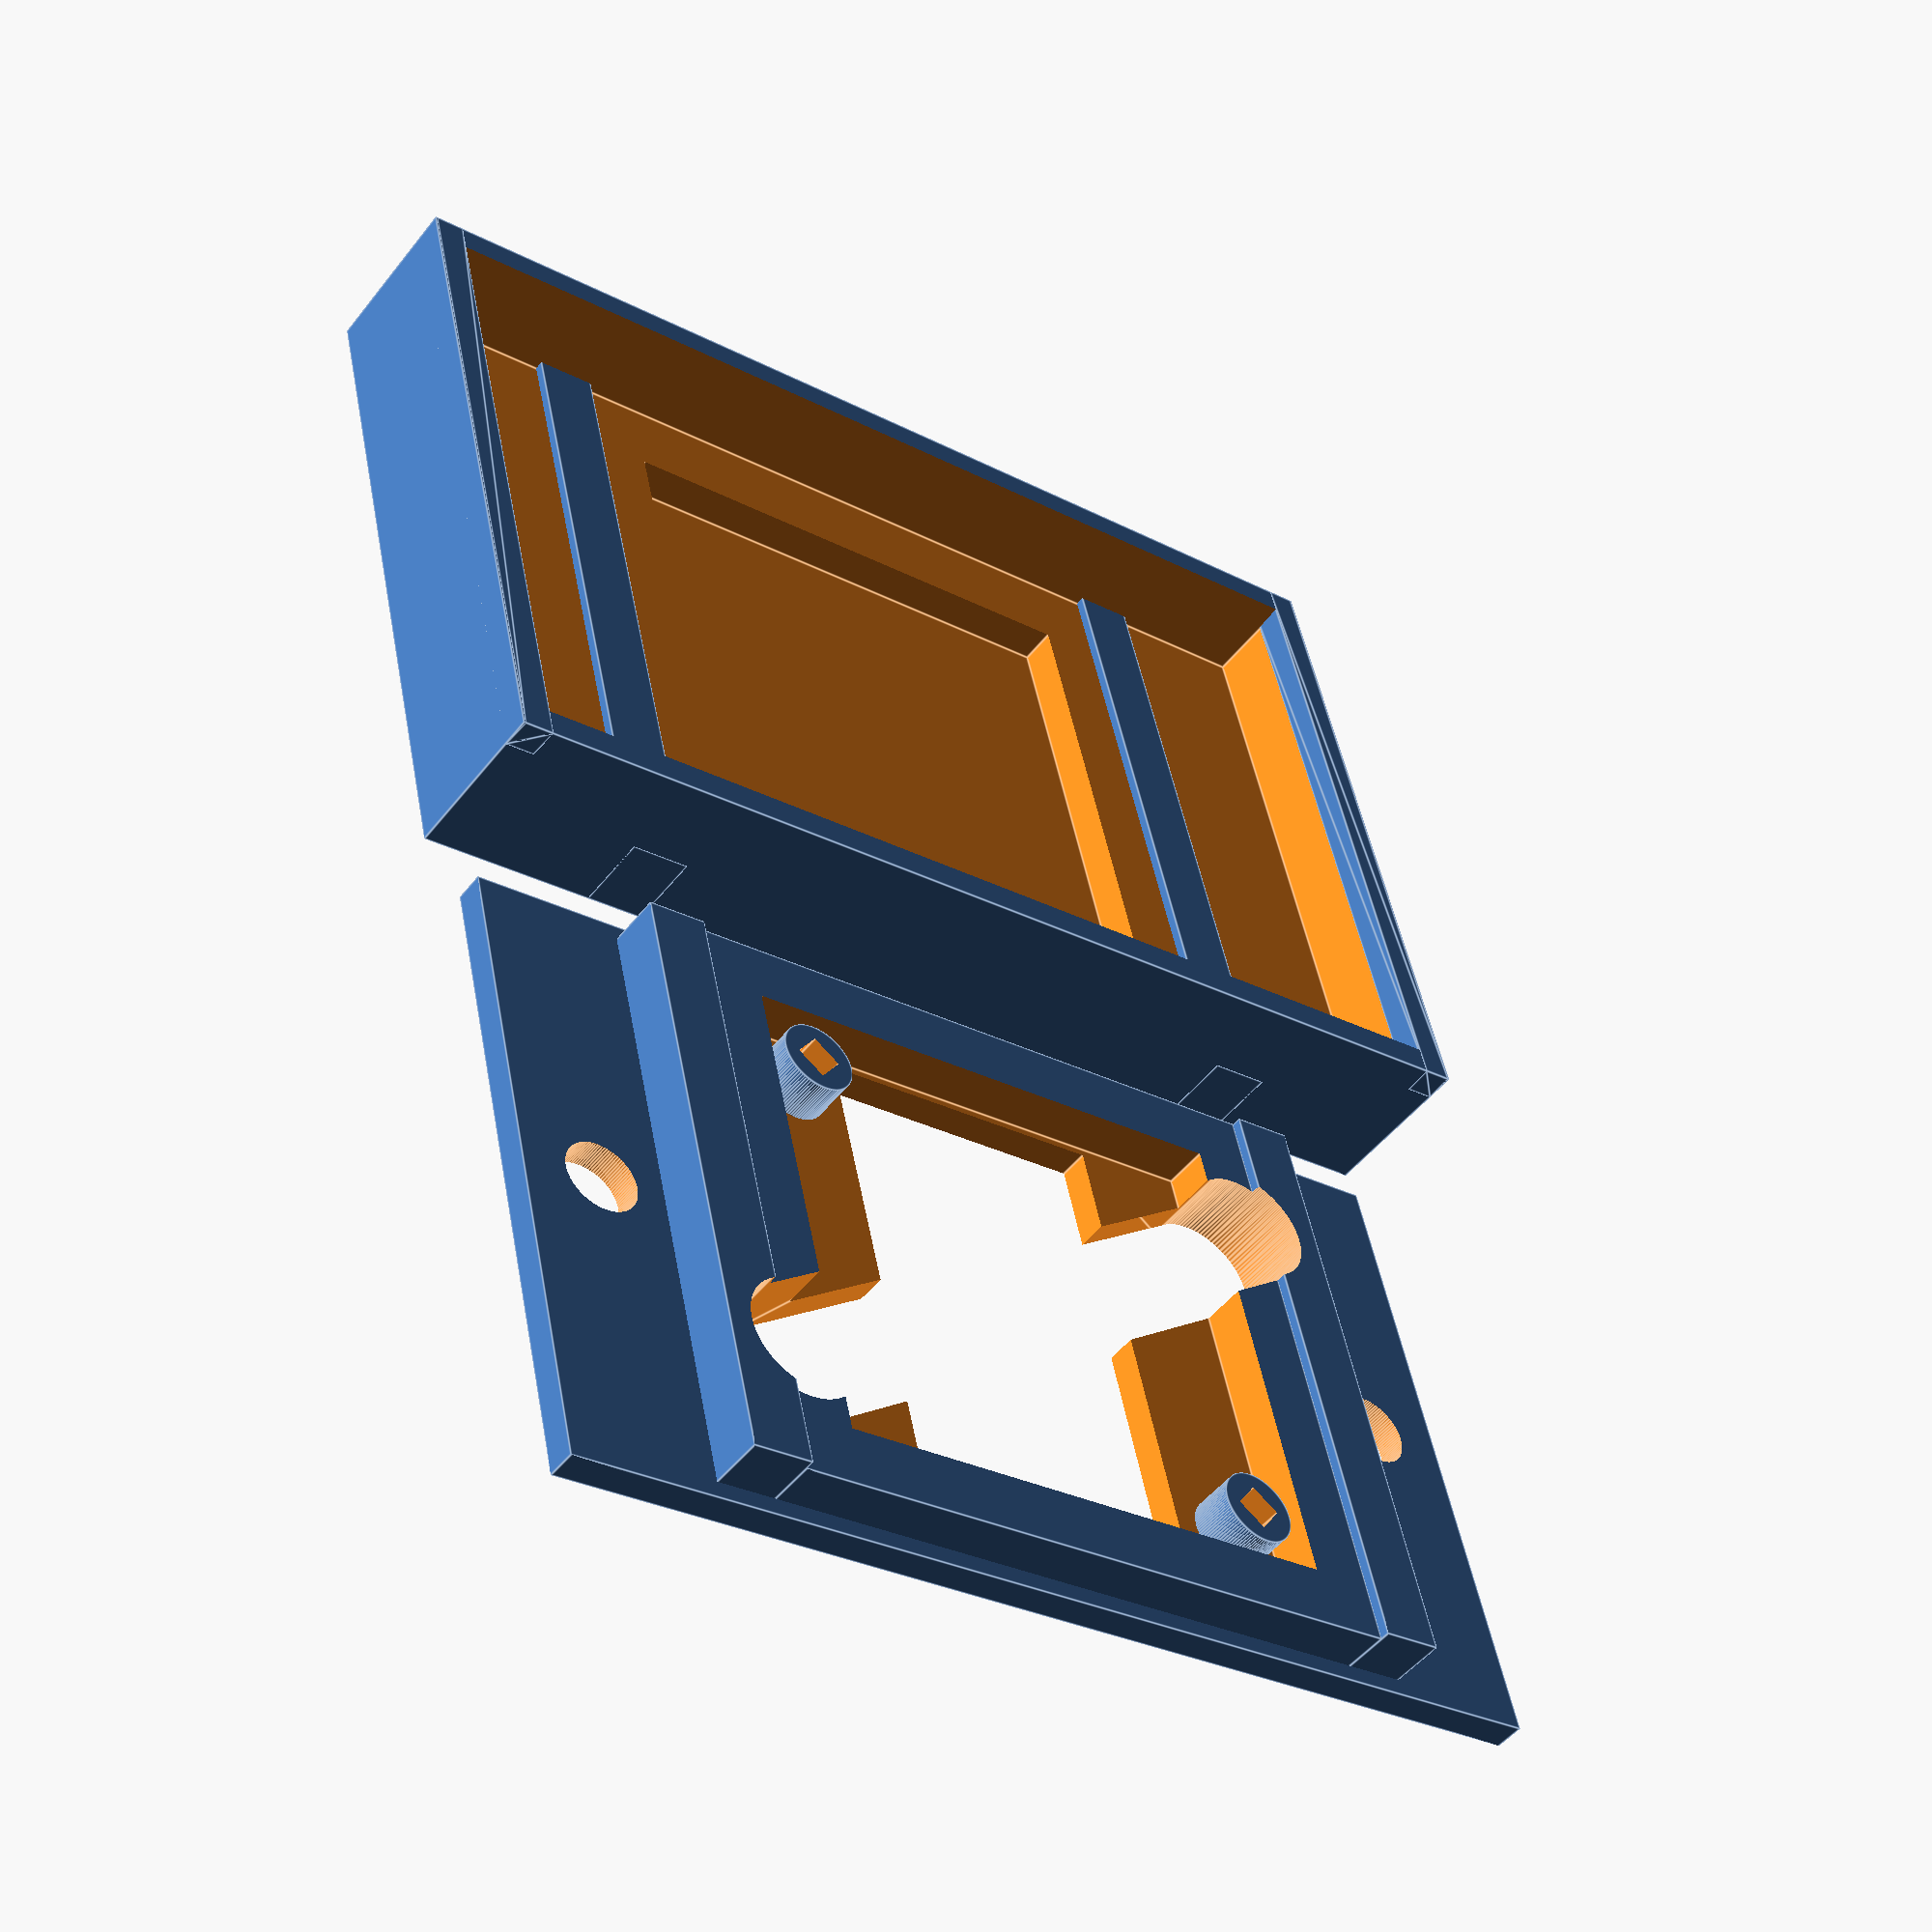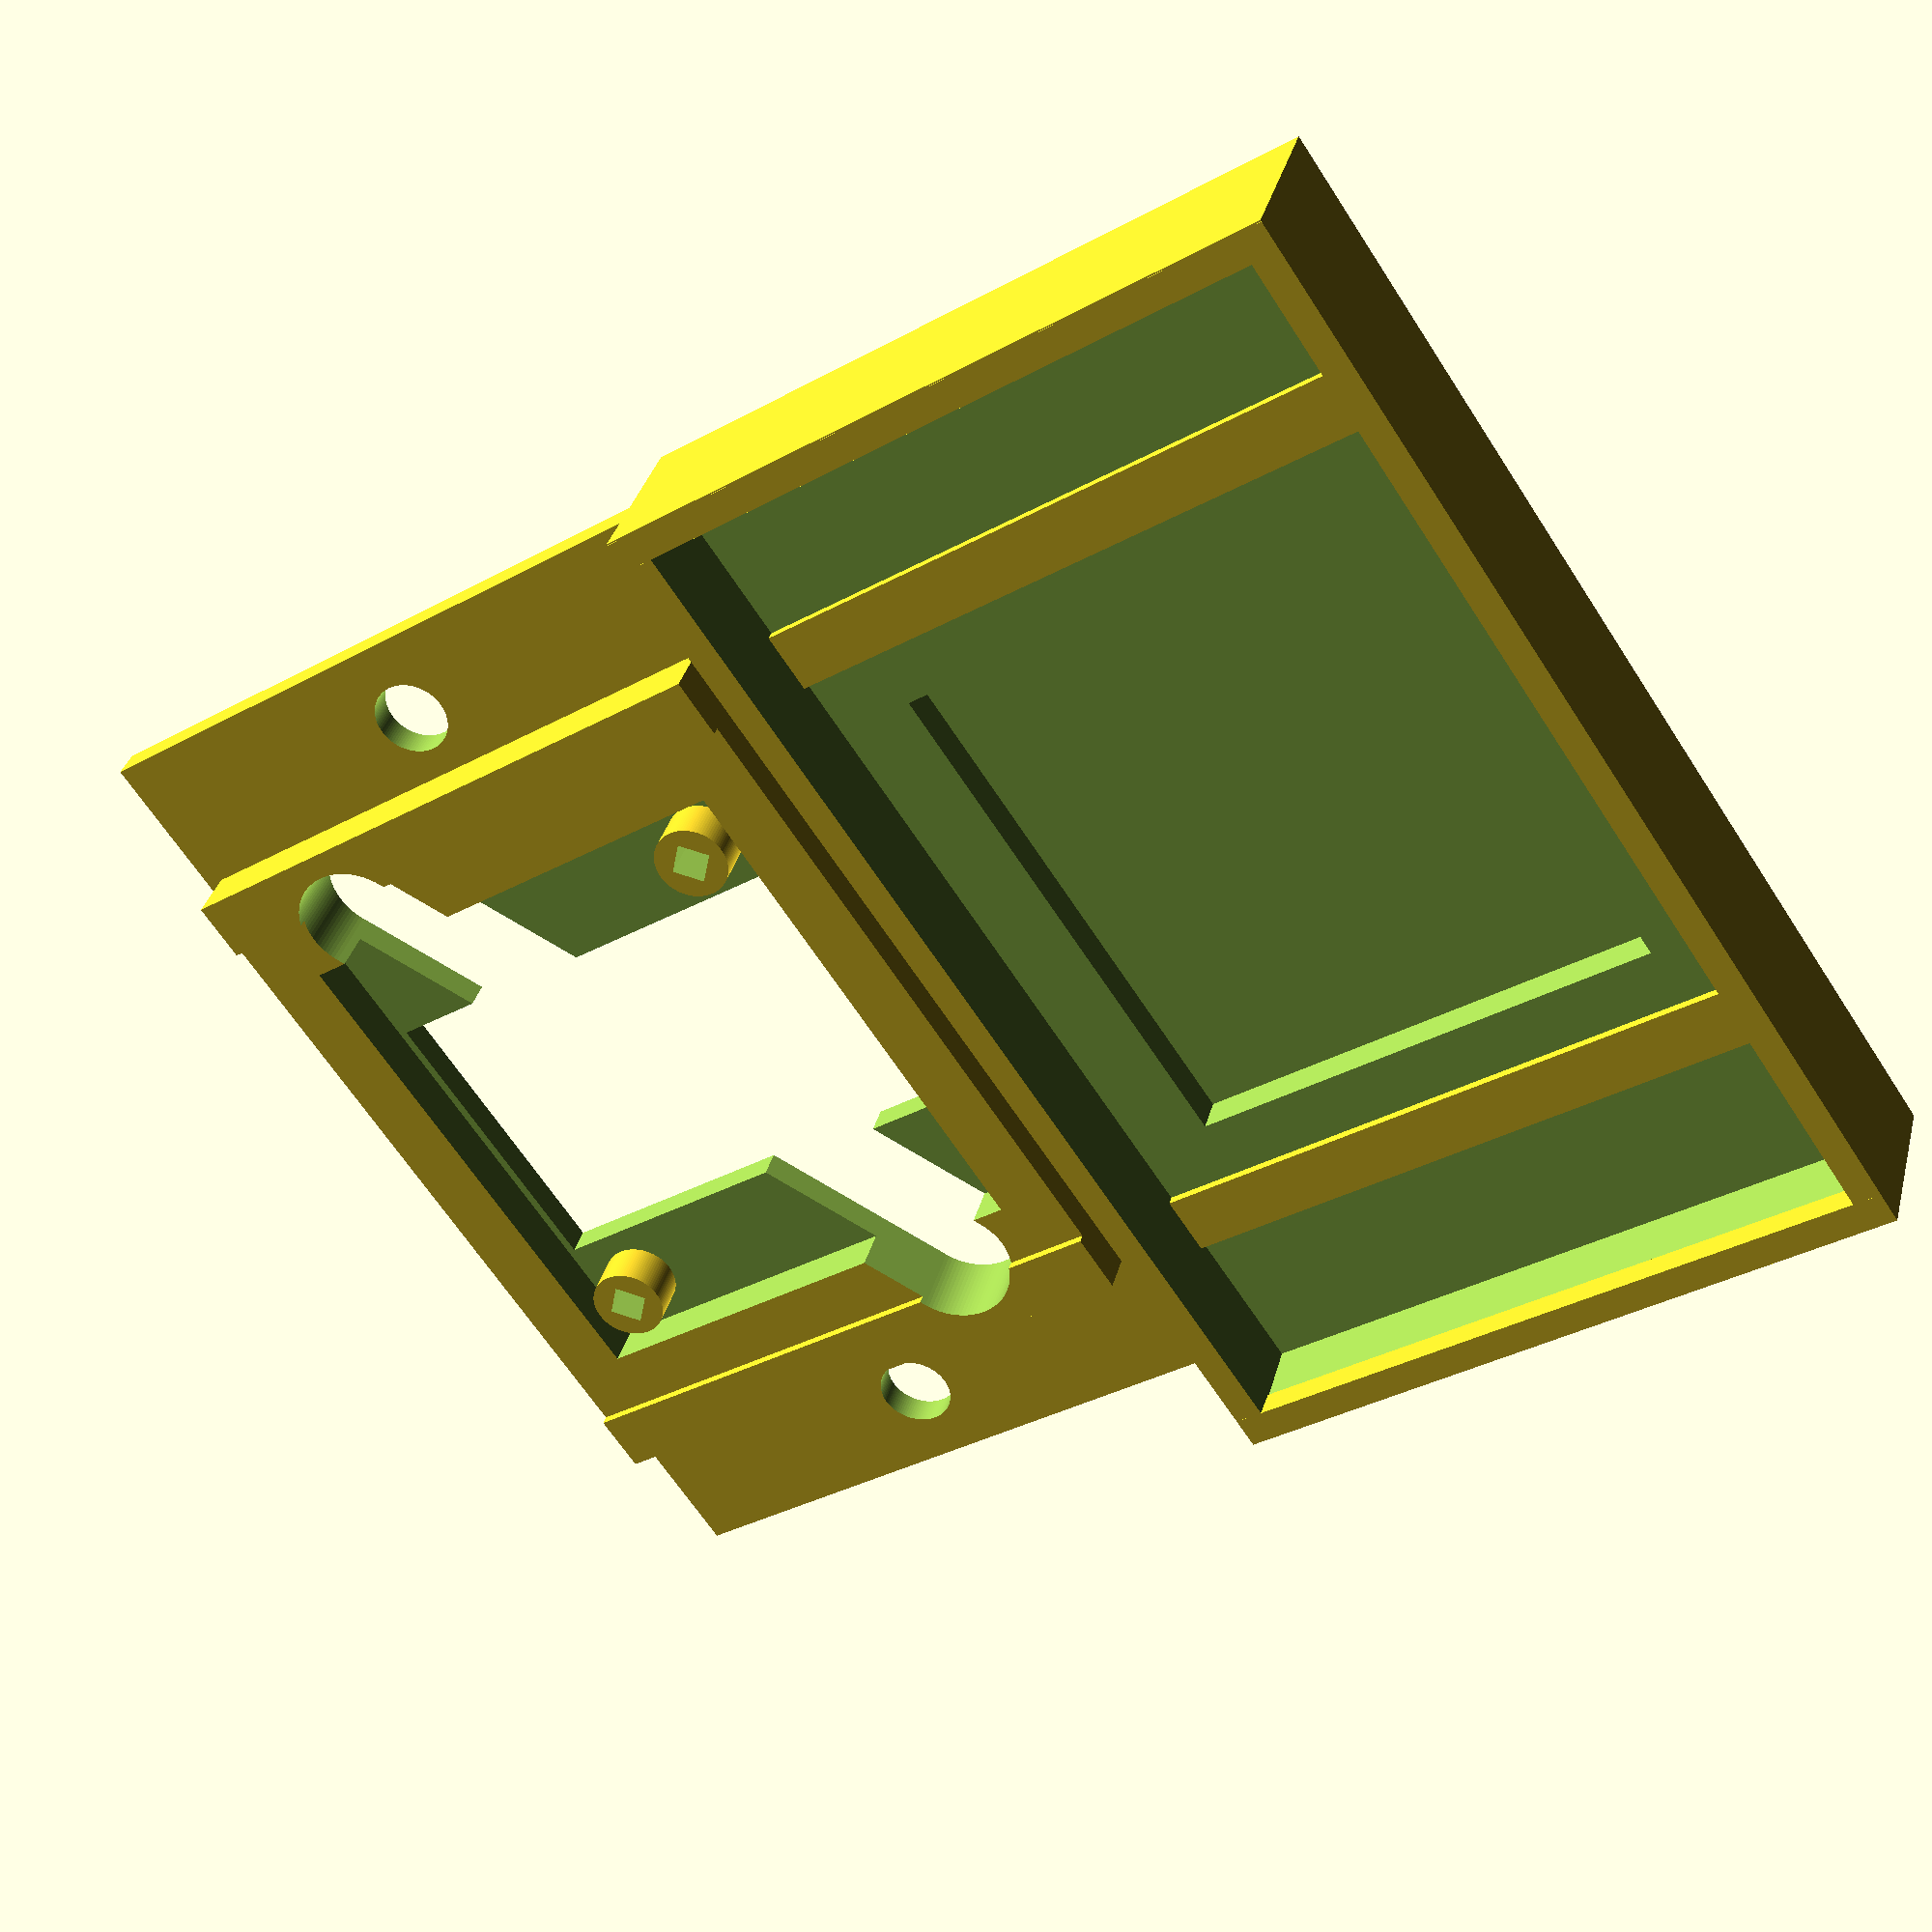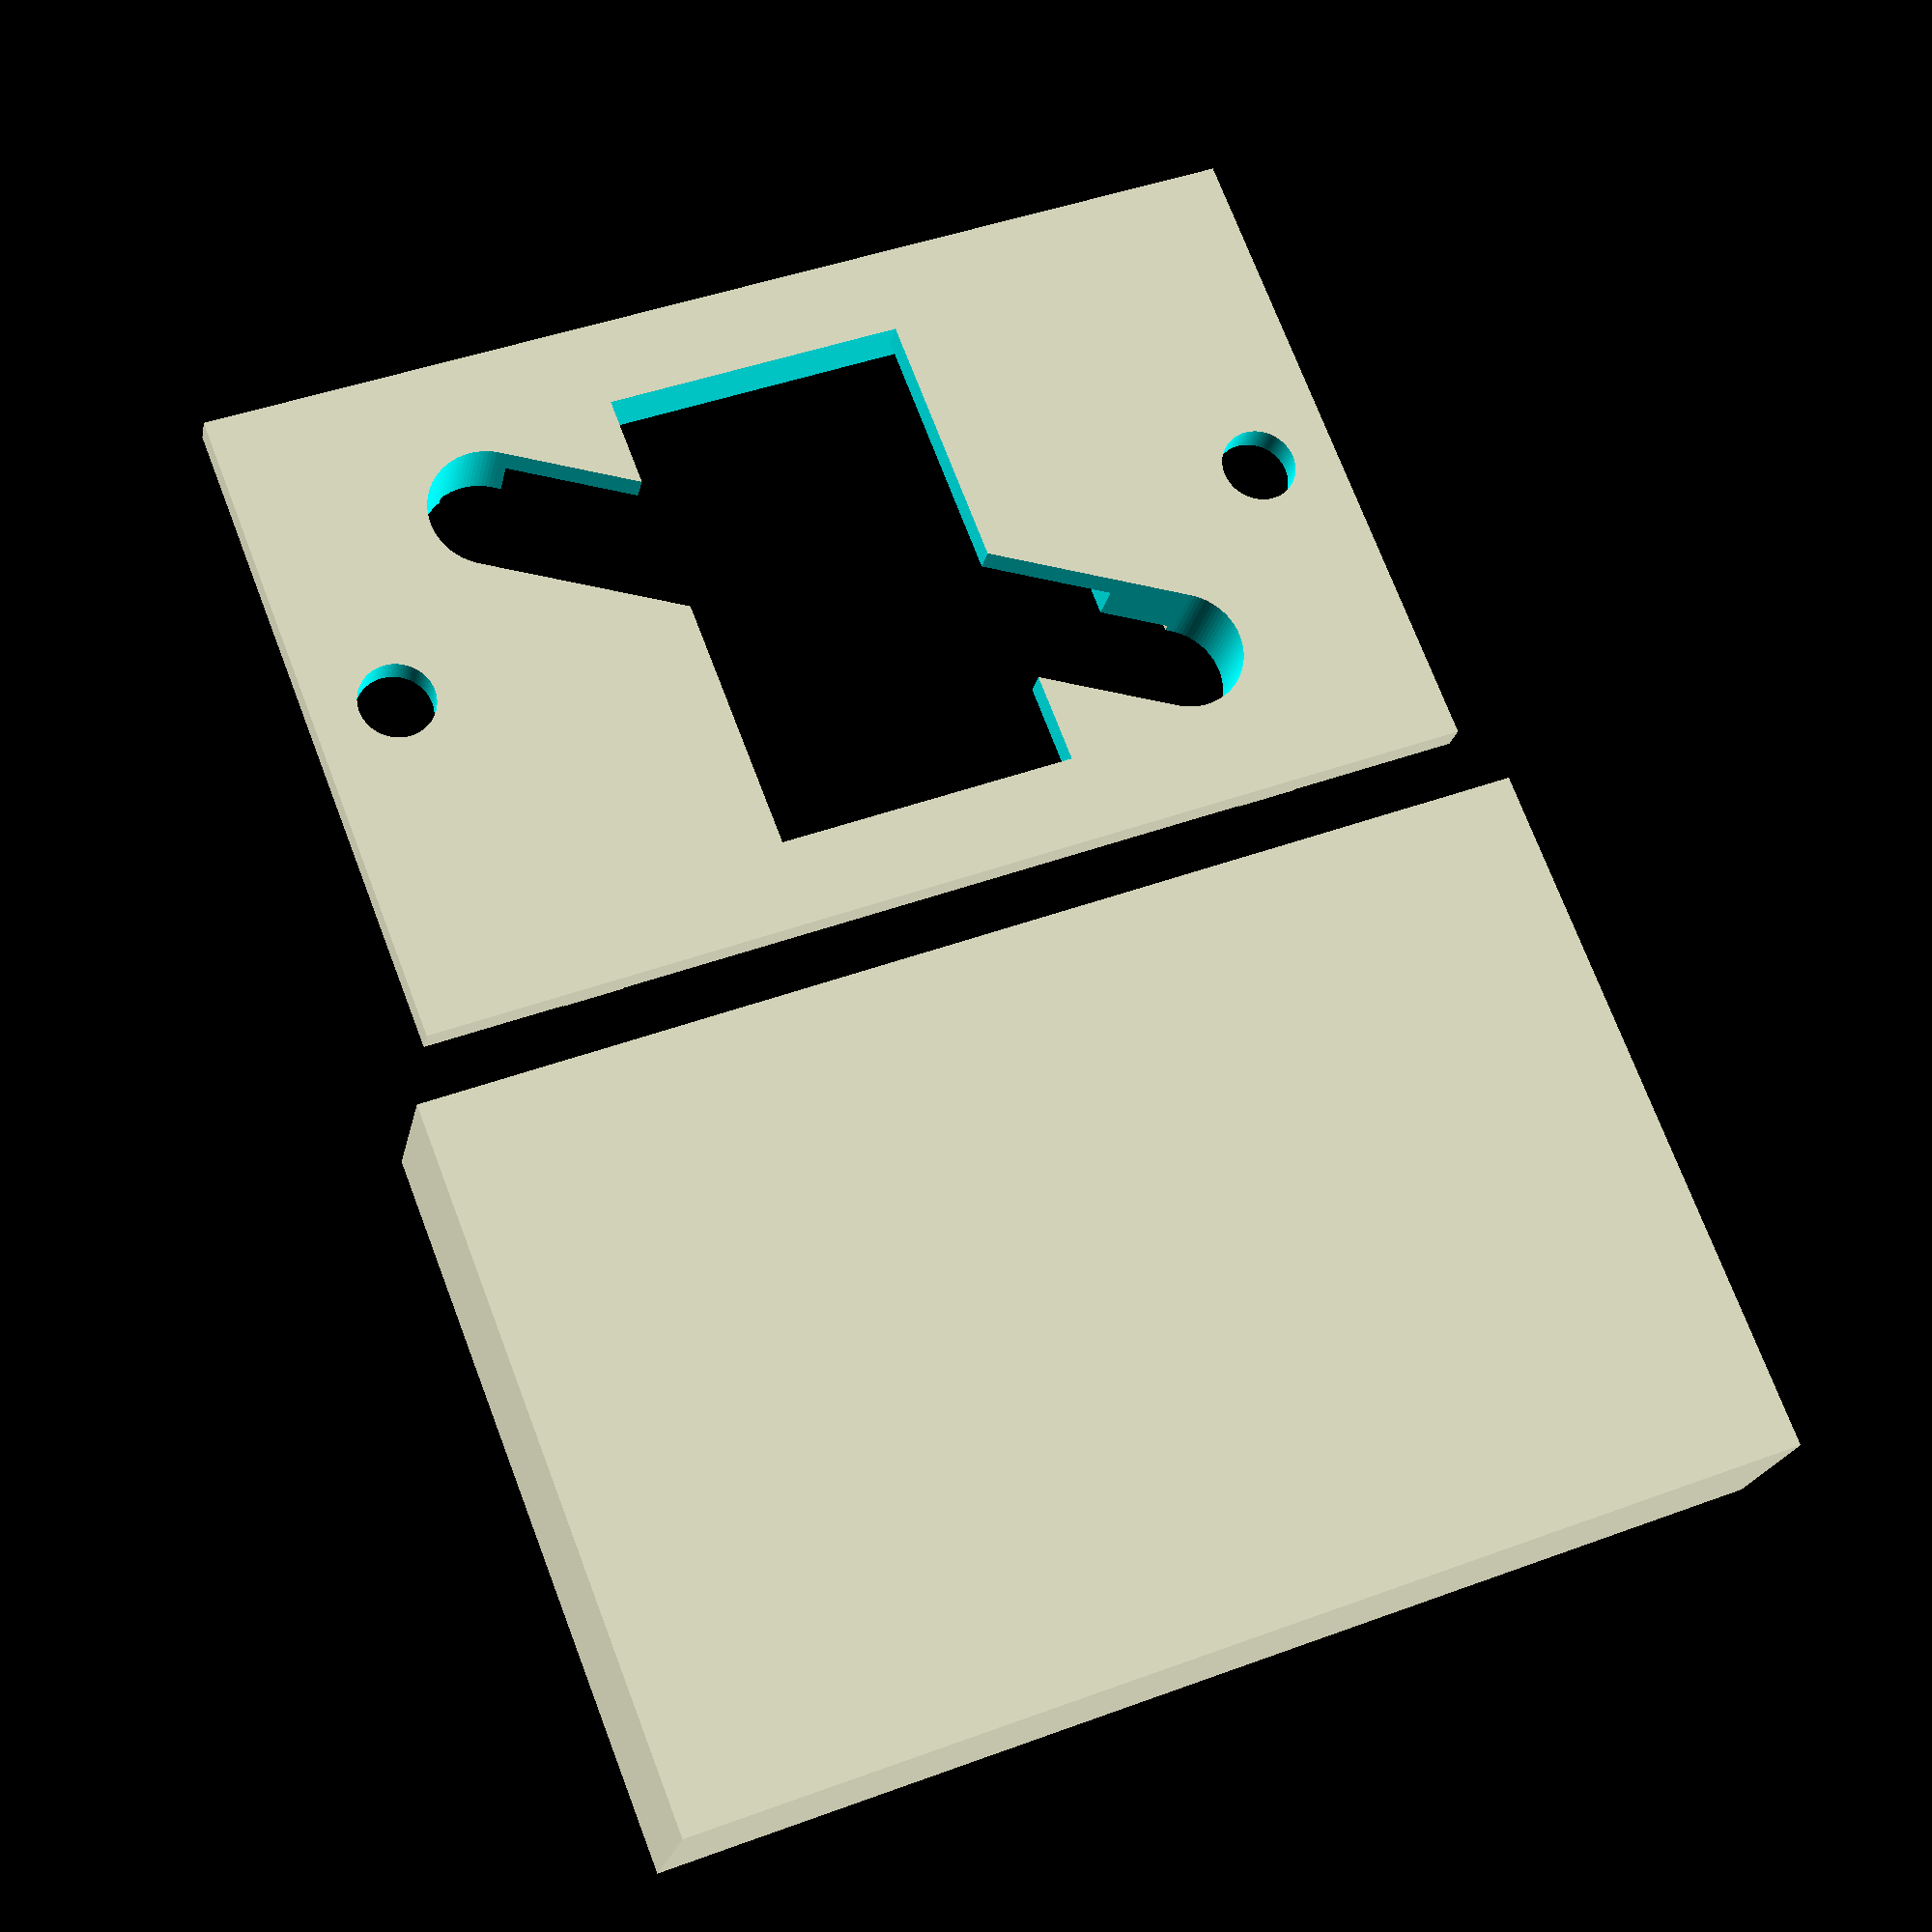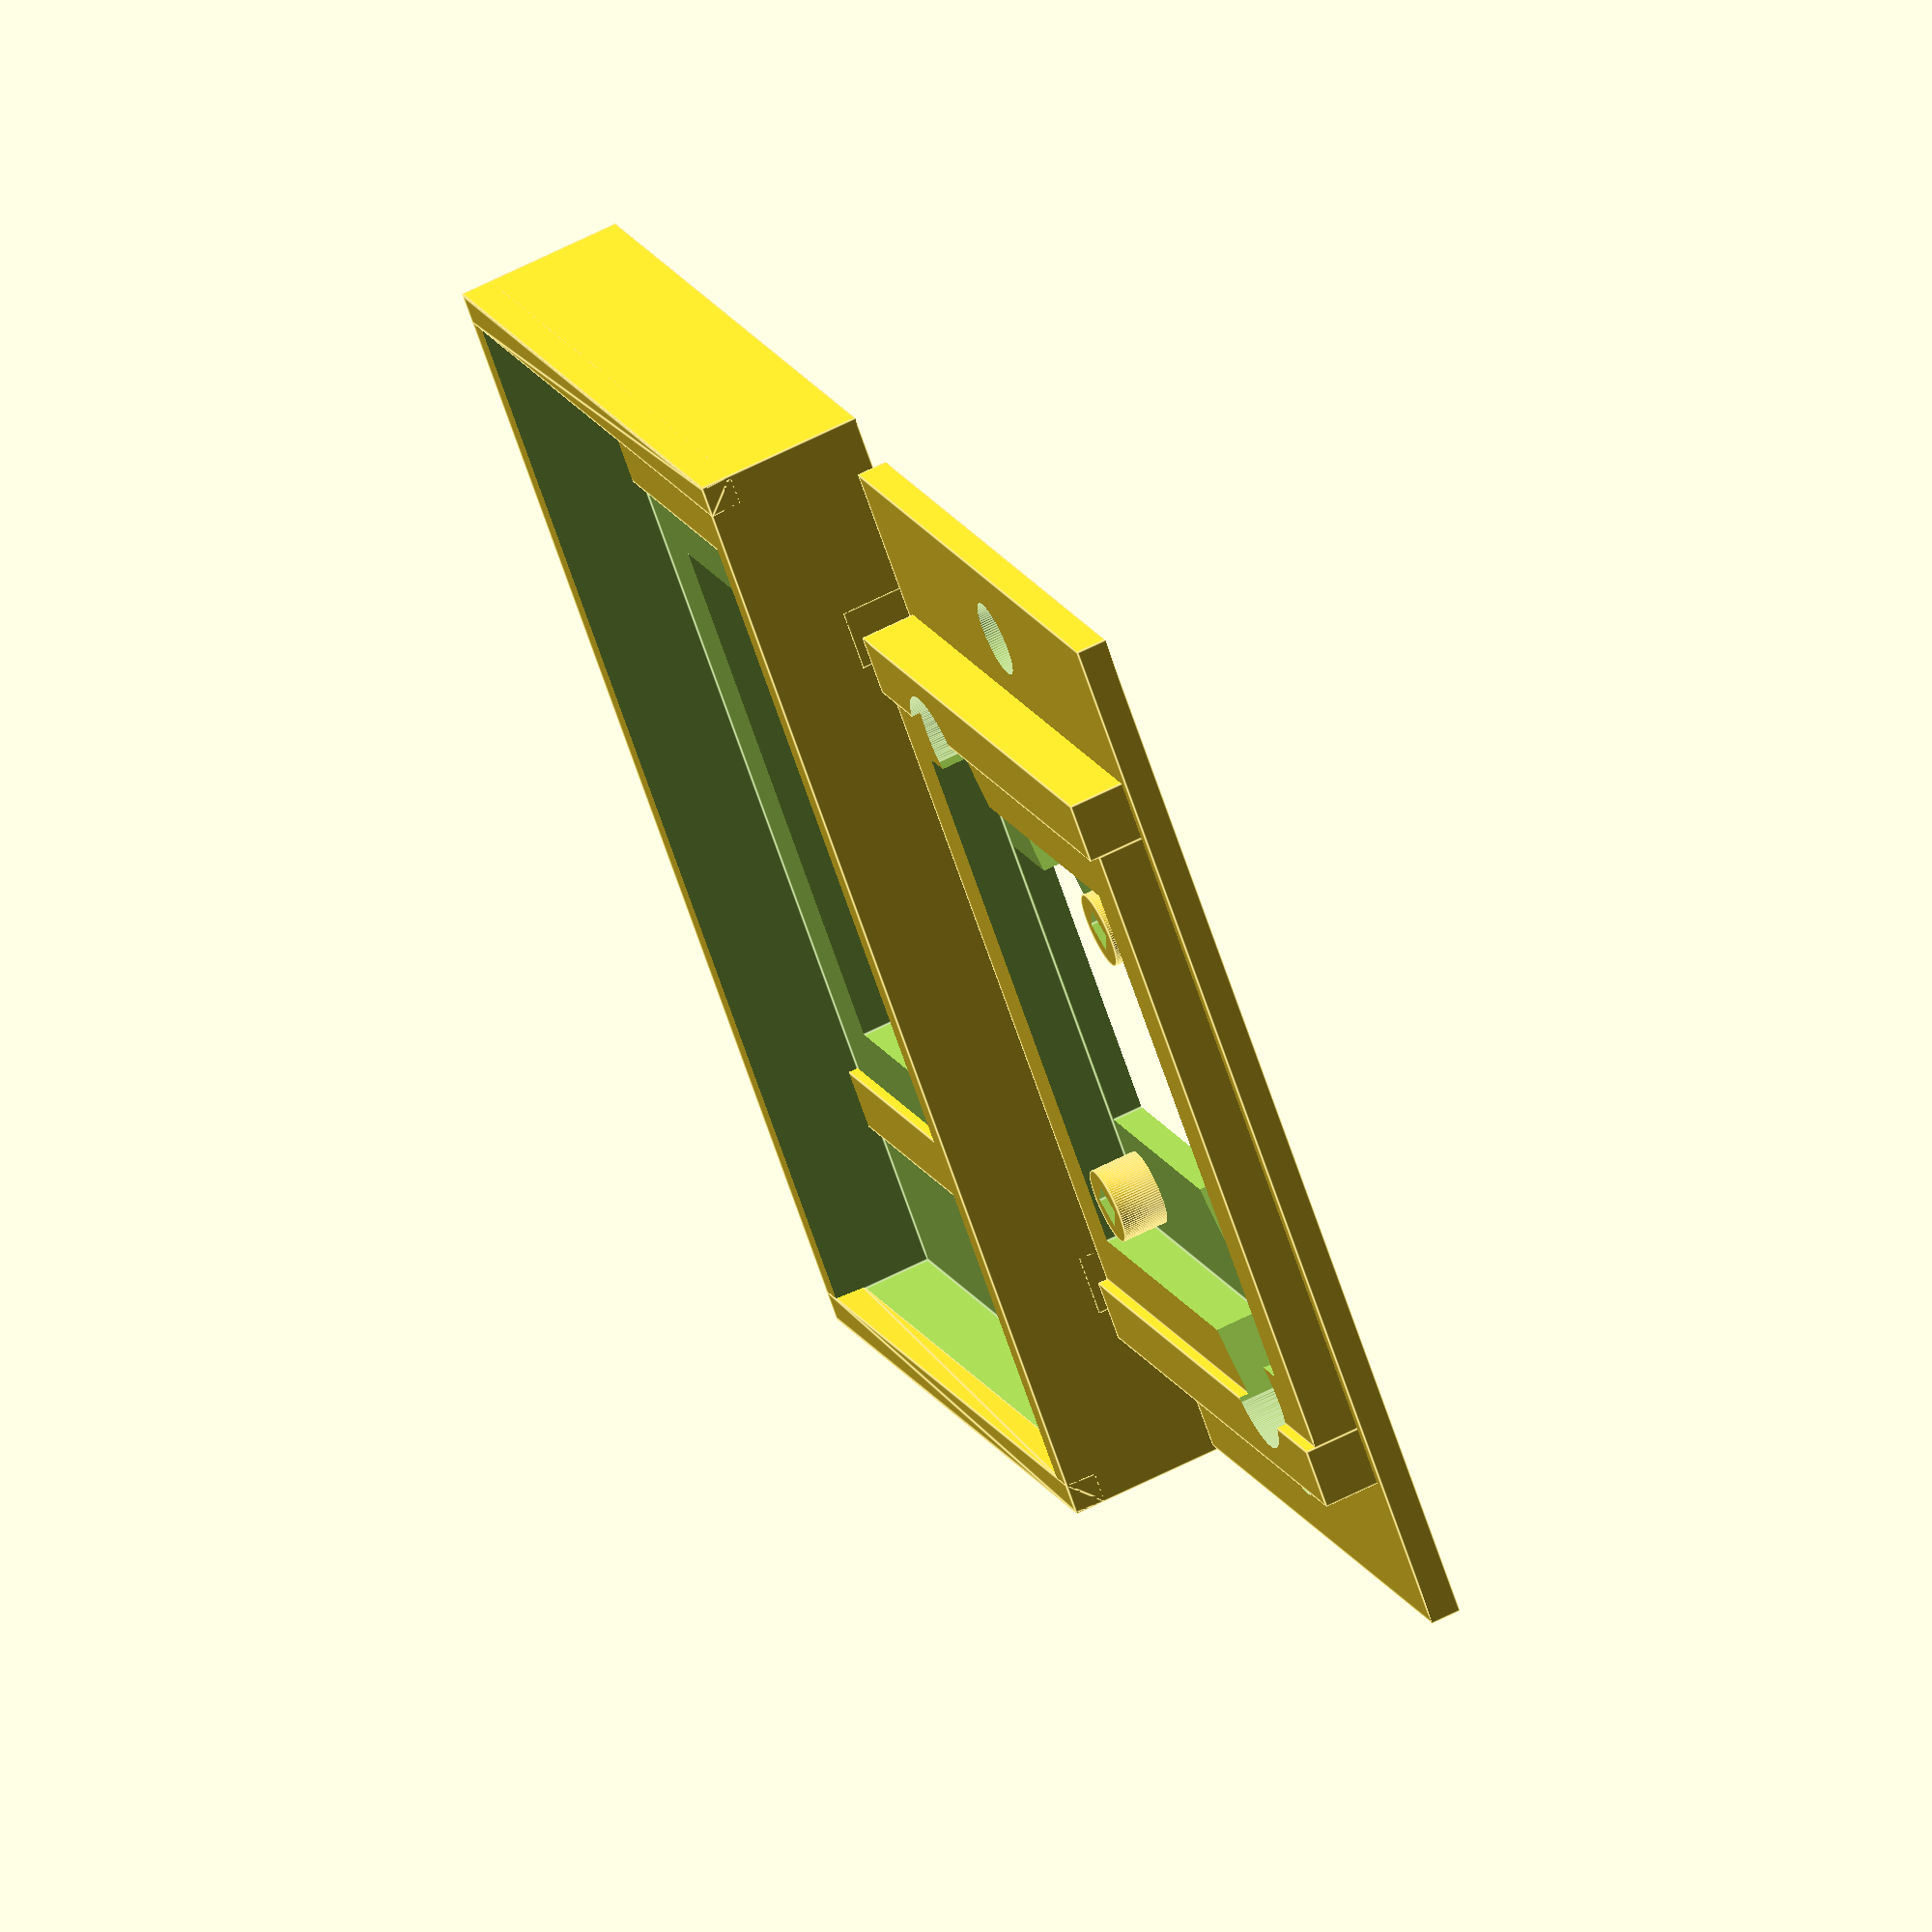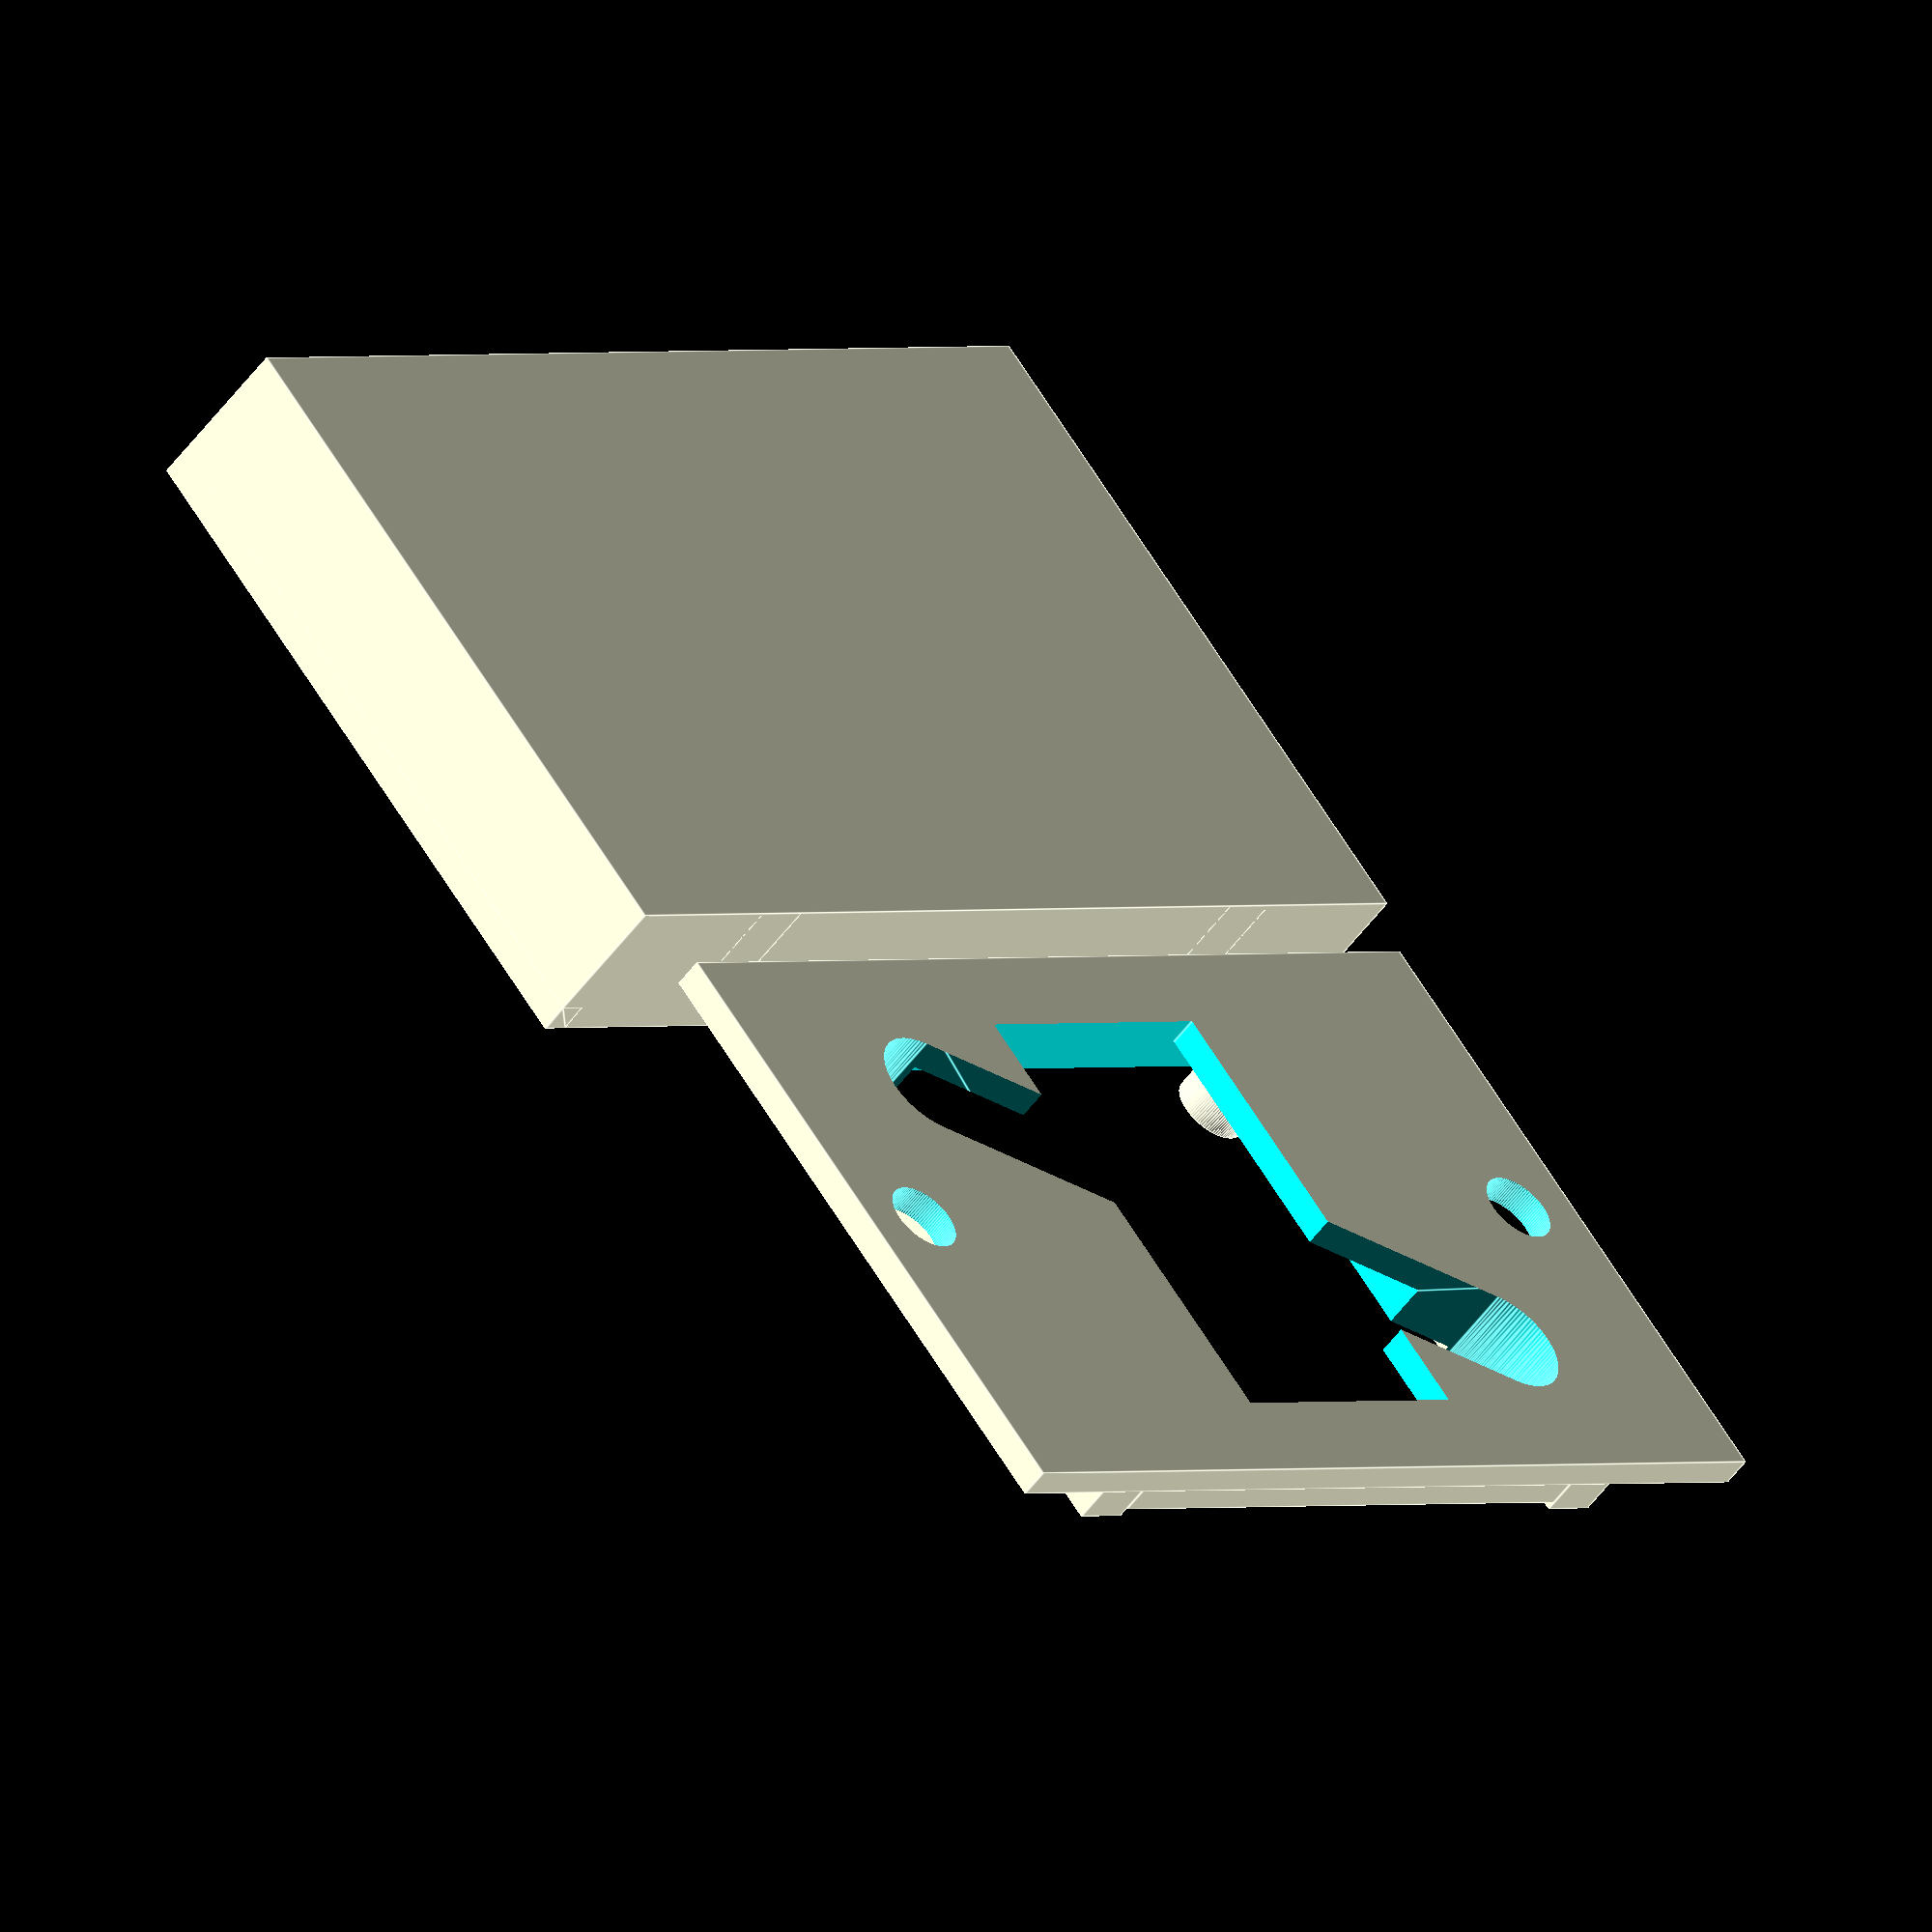
<openscad>
// Box for PN532 (wired back to door control)

t=0.1;  // Print xy tolerance adjust to make fit

tl=0.25; // Layer gap

wt=2;   // Wall thickness
pw=41; // PCB size
ph=1.7*25.4;
pt=1.5; // PCB thickness
pc=2.5; // Component thickness
pb=7-wt; // Back connector thickness
hd=3; // Hole diameter
hx=0.3*25.4; // Hole position
hy=hx;
st=4; // Edge support thickness
bw=ph+wt*2; // Box size
bt=wt+pc+pt+pb;
bh=75;
sd=5; // Screw hold diameter
ss=60; // SCrew hole spacing
bhw=32;
bhh=20;
lip=0.1;
ex=11; // exit hole for cable to match Max
ey=20;
ed=8;

$fn=100;

module lid()
{
    difference()
    {
        translate([-bw/2,-bh/2,0])
        cube([bw,bh,bt]);
        translate([wt-bw/2-t,wt-bh/2-t,wt+pc])
        cube([bw-wt*2+t*2,bh-wt*2+t*2,bt]);
        translate([st-pw/2,st-ph/2,wt])
        cube([pw-st*2,ph-st*2,bt]);
    }
    for(y=[0:1])
    mirror([0,y,0])
    hull()
    {
        translate([-bw/2,bh/2-wt,bt-wt-0.02])
        cube([bw,wt,0.01]);
        translate([-bw/2,bh/2-wt-lip,bt])
        cube([bw,wt,0.01]);
    }
    for(y=[-ph/2-wt,ph/2+wt])
    translate([-bw/2,y-wt,0.01])
    cube([bw,wt*2,wt+pc+pt/2-tl/2]);
}

module base()
{
    difference()
    {
        union()
        {
            translate([wt-bw/2,wt-bh/2,0])
            cube([bw-wt*2,bh-wt*2,wt]);
            translate([-pw/2,-ph/2,0.01])
            cube([pw,ph,pb]);
            for(y=[-ph/2-wt,ph/2+wt])
            translate([-pw/2,y-wt,0.01])
            cube([pw,wt*2,pb+pt/2-tl/2]);
        }
        translate([st-pw/2,st-ph/2,wt-0.01])
        cube([pw-st*2,ph-st*2,pb+1]);
        translate([-bhw/2,-bhh/2,-1])
        cube([bhw,bhh,wt+2]);
        for(y=[0,1])
        mirror([0,y,0])
        translate([0,ss/2,-1])
        mirror([0,y,0])
        cylinder(d=sd,h=wt+2);
        for(r=[0,180])rotate(r)
        hull()
        {
            cylinder(d=ed,h=bt+2);
            translate([-ex,ey,-1])
            cylinder(d=ed,h=bt+2);
        }
    }
    for(r=[0,180])rotate(r)
        translate([hx-pw/2,hy-ph/2,0.01])
        difference()
        {
            cylinder(d=hd+wt,h=pb);
            translate([0,0,1])
            cylinder(d=hd,h=pb,$fn=4);
        }
}

lid();
translate([bw+wt,0,0])base();
</openscad>
<views>
elev=49.6 azim=76.9 roll=323.5 proj=p view=edges
elev=324.9 azim=146.1 roll=14.3 proj=p view=wireframe
elev=201.0 azim=111.3 roll=11.0 proj=p view=solid
elev=116.0 azim=135.5 roll=117.1 proj=o view=edges
elev=233.6 azim=309.0 roll=35.5 proj=o view=edges
</views>
